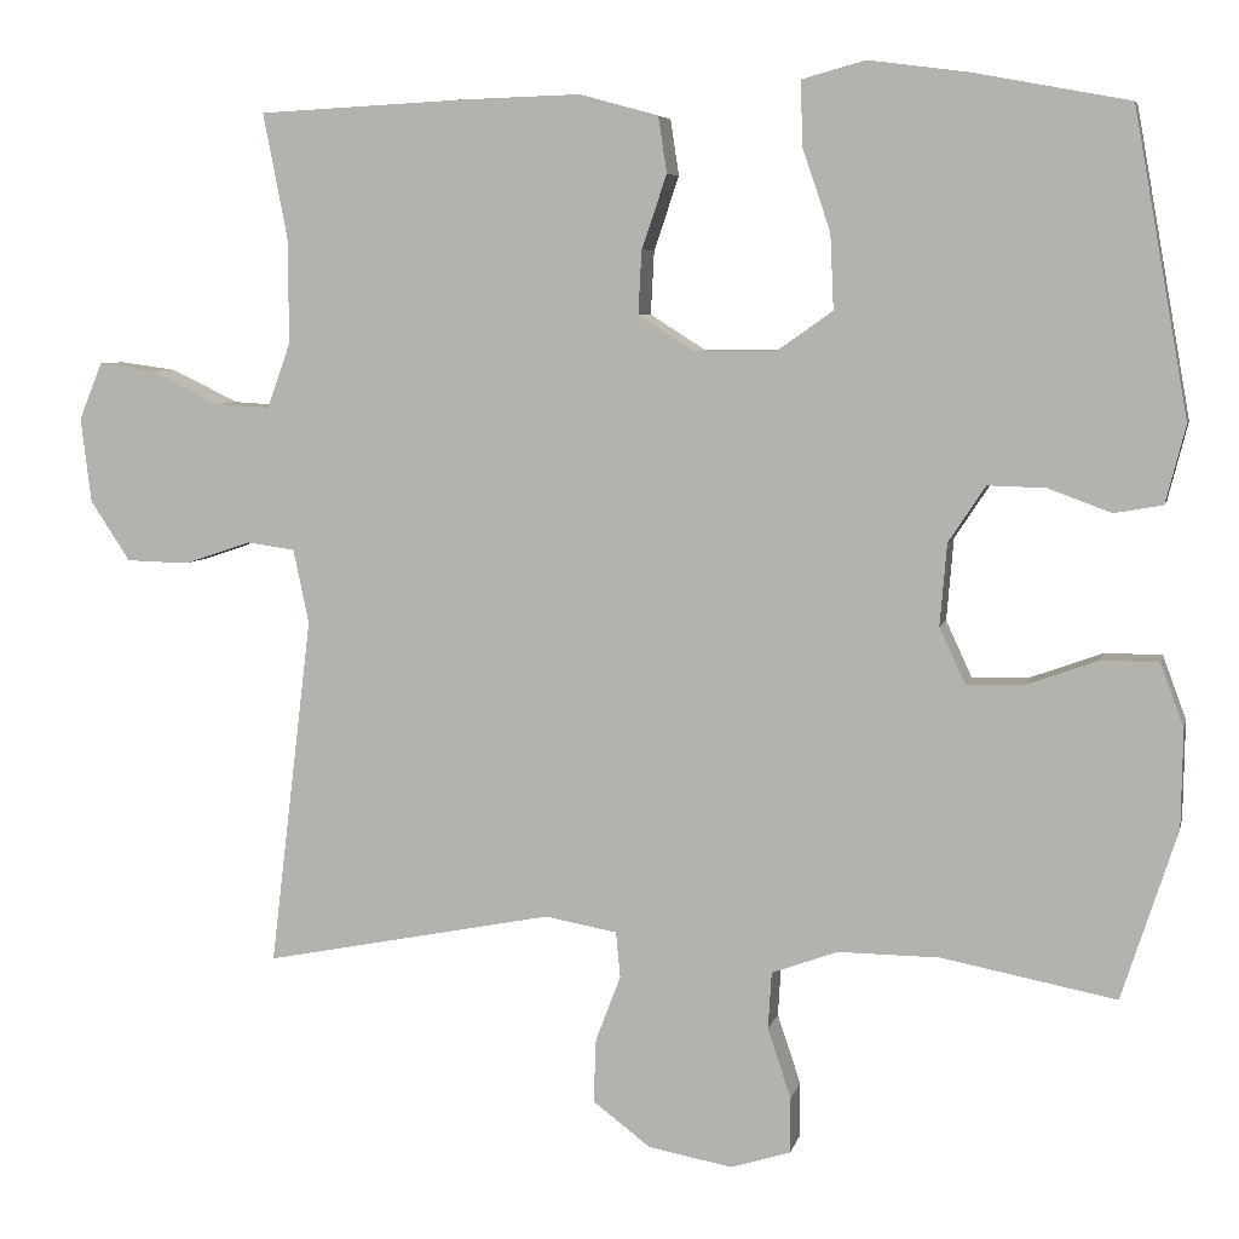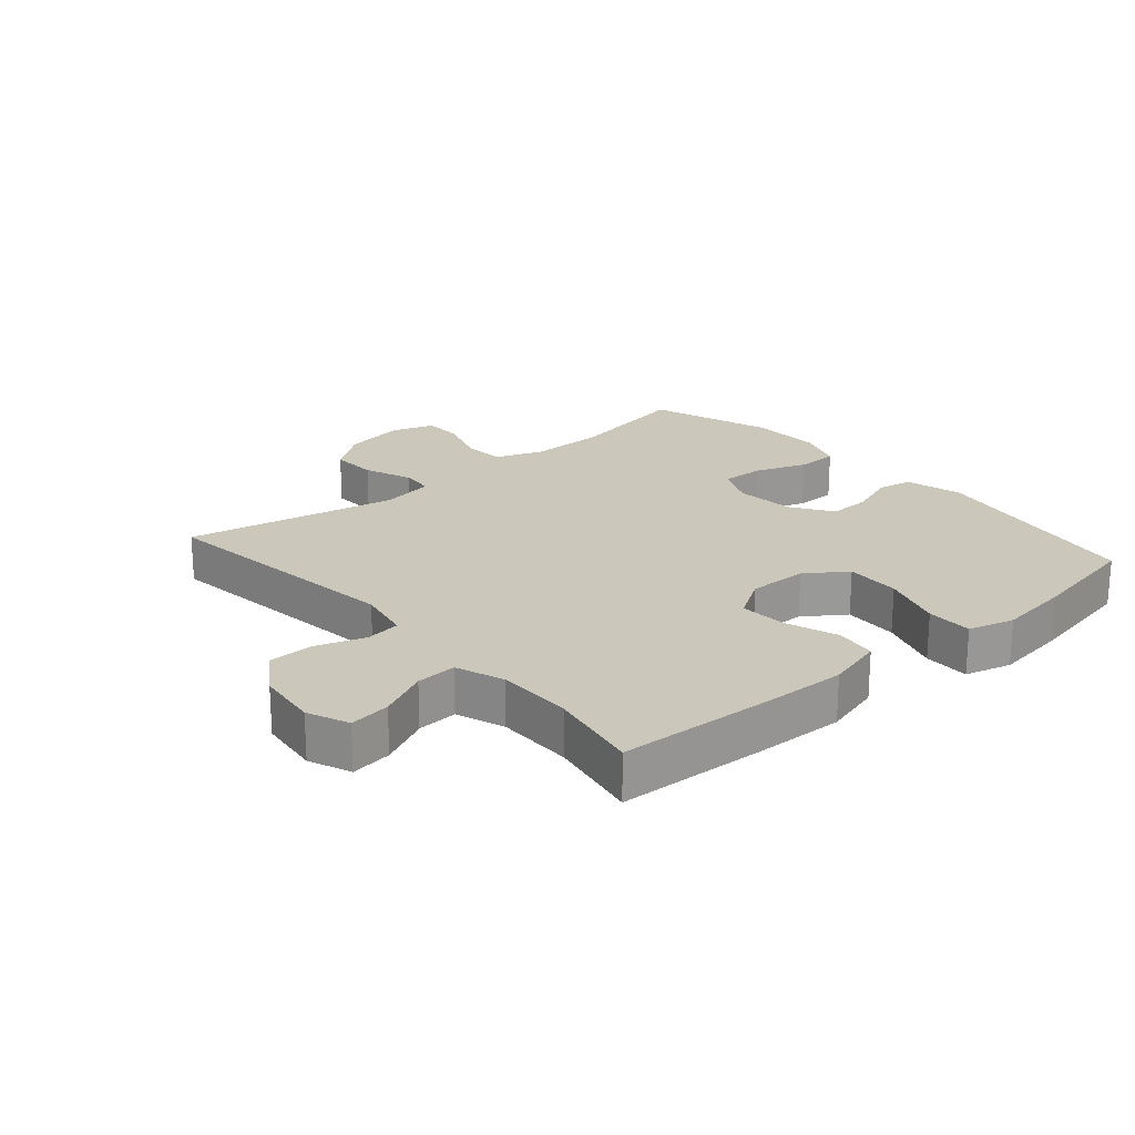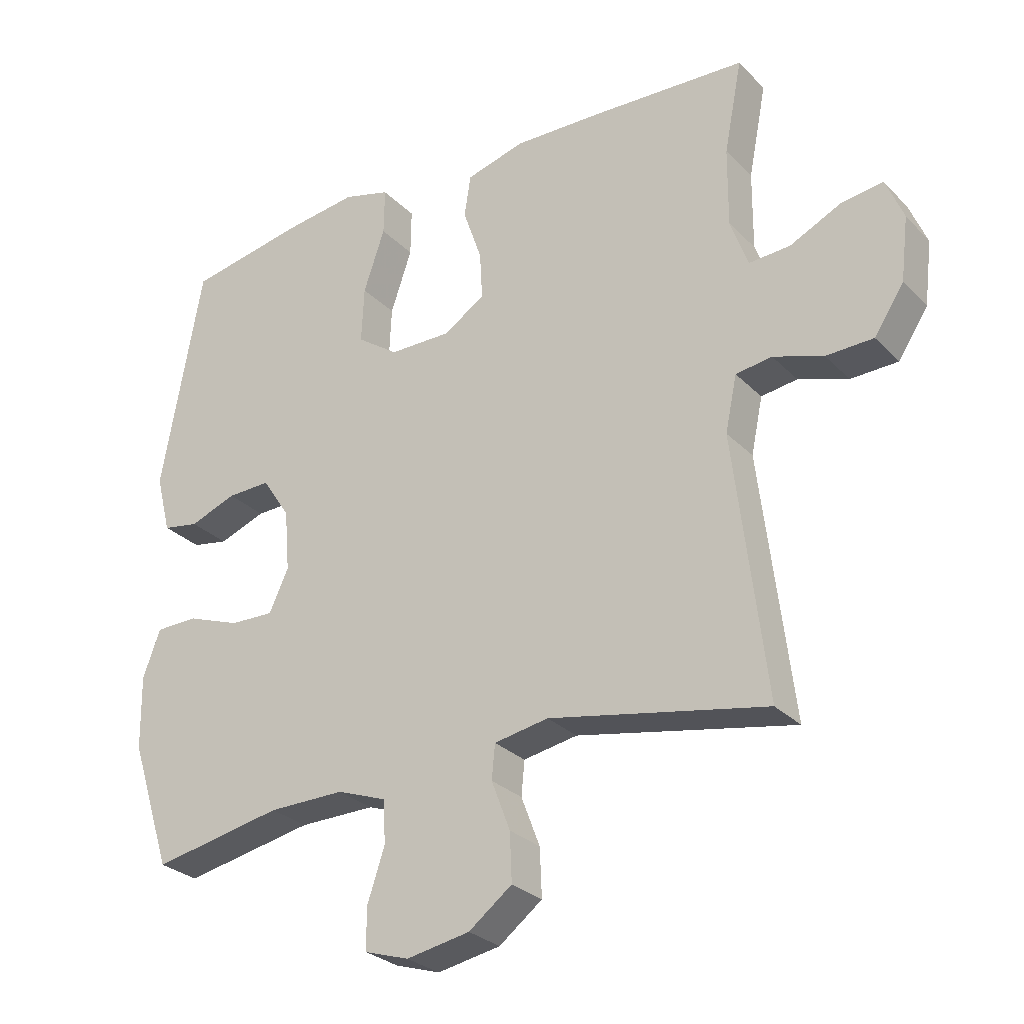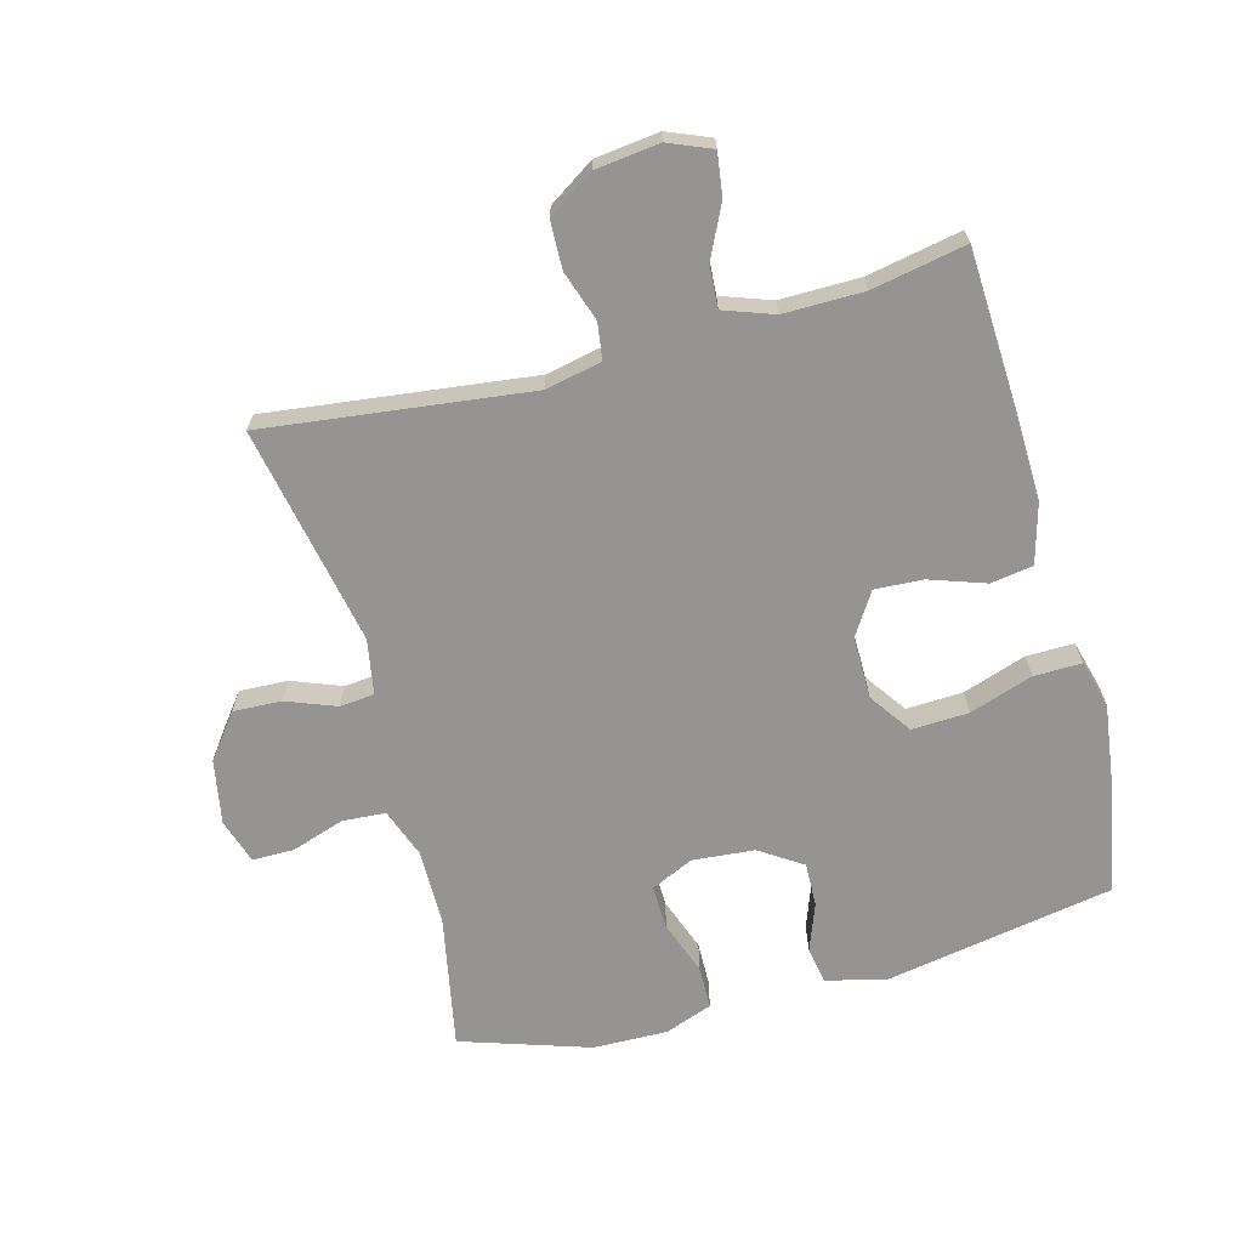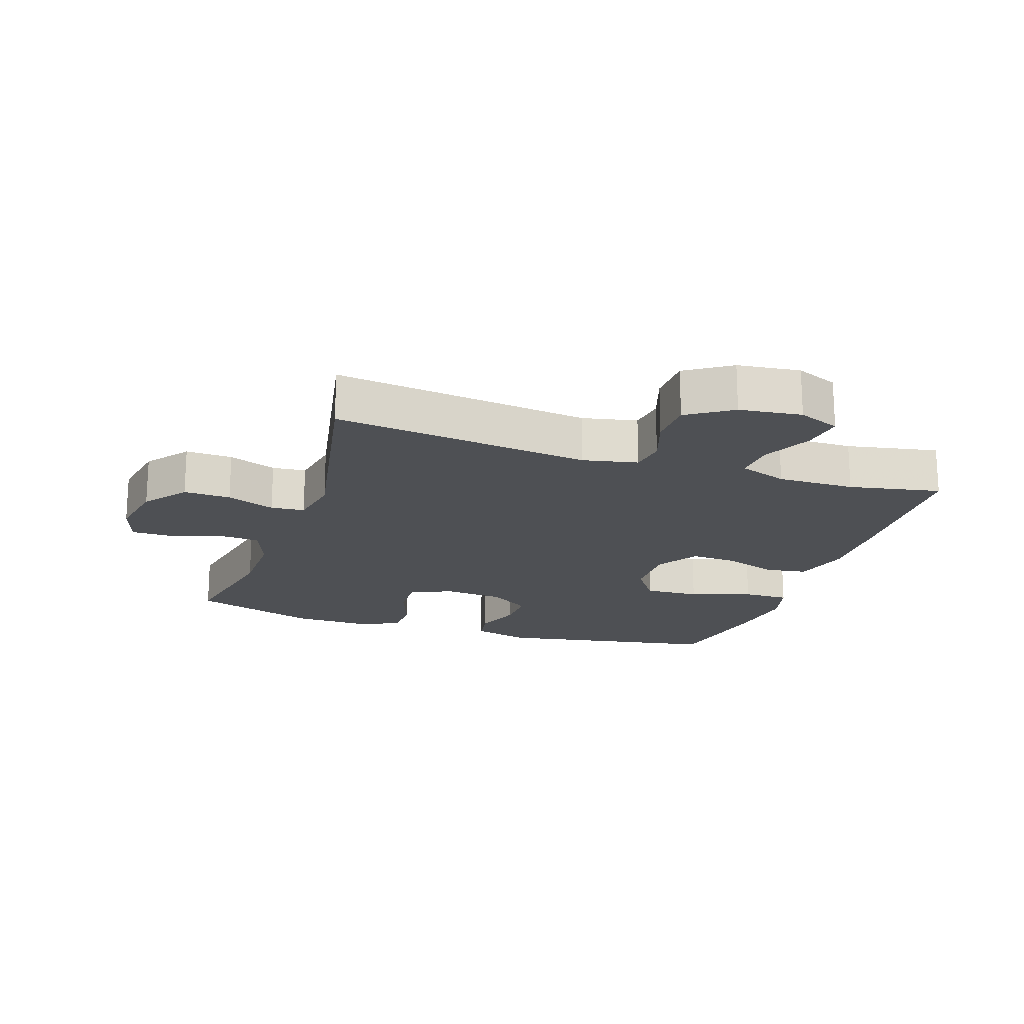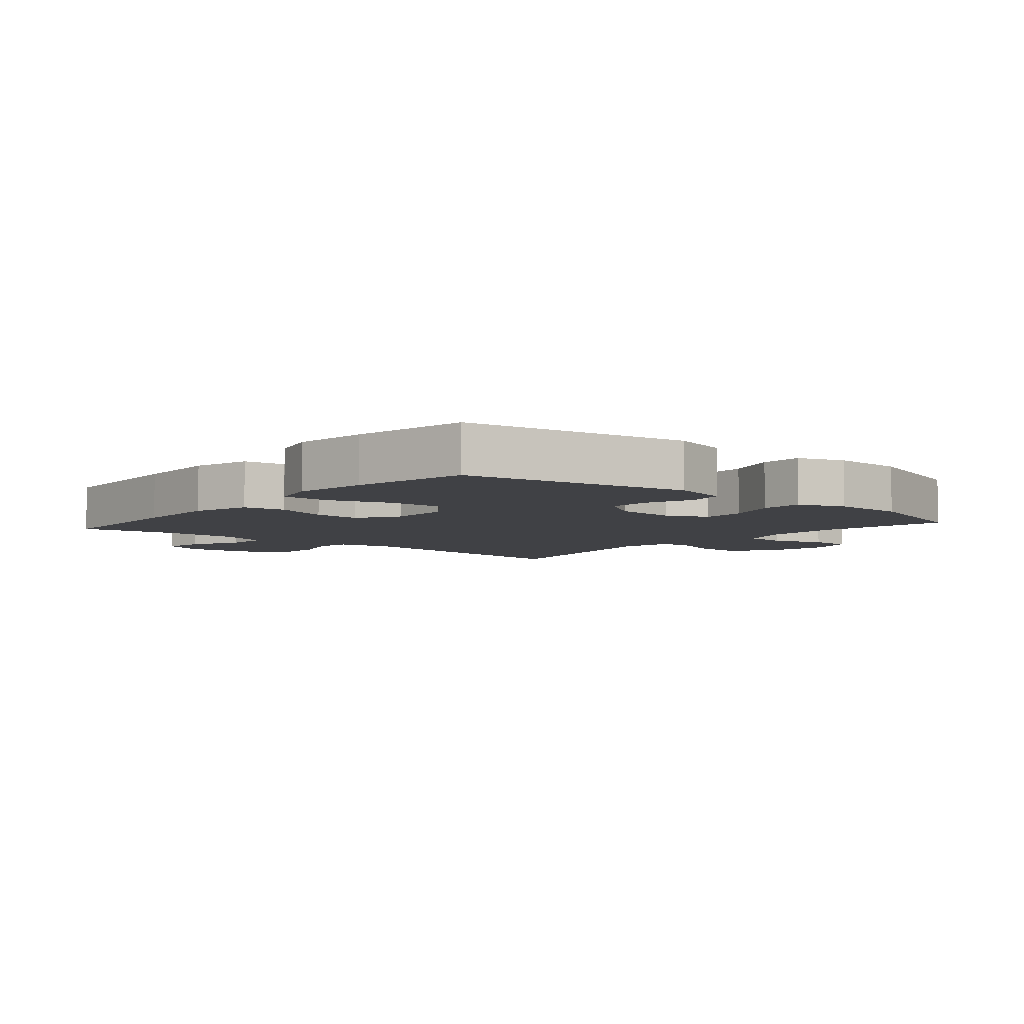
<metadata>
{"format":"obj","ext":"obj","renderer":"f3d","projection":"perspective","resolution":1024,"background":"white","views":[{"elev":6.1,"azim":12.4,"up":"+Z"},{"elev":21.6,"azim":-40.9,"up":"+Y"},{"elev":-28.2,"azim":-145.7,"up":"+Z"},{"elev":-67.1,"azim":-75.0,"up":"+Y"},{"elev":-18.8,"azim":-108.6,"up":"+Y"},{"elev":-5.8,"azim":49.5,"up":"+Y"}]}
</metadata>
<code>
v -0.5 0.07 -0.5
v -0.451 0.07 -0.095
v -0.469 0.07 -0.009
v -0.525 0.07 -0.001
v -0.602 0.07 -0.027
v -0.675 0.07 -0.025
v -0.721 0.07 0.045
v -0.733 0.07 0.143
v -0.706 0.07 0.209
v -0.641 0.07 0.2
v -0.562 0.07 0.162
v -0.498 0.07 0.158
v -0.471 0.07 0.234
v -0.472 0.07 0.356
v -0.5 0.07 0.5
v -0.259 0.07 0.512
v -0.122 0.07 0.516
v -0.031 0.07 0.491
v -0.021 0.07 0.426
v -0.05 0.07 0.341
v -0.054 0.07 0.267
v 0.011 0.07 0.226
v 0.106 0.07 0.227
v 0.17 0.07 0.272
v 0.166 0.07 0.359
v 0.133 0.07 0.456
v 0.132 0.07 0.529
v 0.205 0.07 0.549
v 0.319 0.07 0.534
v 0.5 0.07 0.5
v 0.563 0.07 0.149
v 0.54 0.07 0.059
v 0.484 0.07 0.049
v 0.411 0.07 0.076
v 0.344 0.07 0.078
v 0.301 0.07 0.013
v 0.293 0.07 -0.082
v 0.323 0.07 -0.147
v 0.391 0.07 -0.145
v 0.473 0.07 -0.115
v 0.539 0.07 -0.116
v 0.566 0.07 -0.189
v 0.564 0.07 -0.303
v 0.5 0.07 -0.5
v 0.298 0.07 -0.461
v 0.18 0.07 -0.46
v 0.104 0.07 -0.488
v 0.1 0.07 -0.554
v 0.127 0.07 -0.635
v 0.127 0.07 -0.699
v 0.058 0.07 -0.721
v -0.04 0.07 -0.703
v -0.107 0.07 -0.652
v -0.104 0.07 -0.578
v -0.075 0.07 -0.502
v -0.08 0.07 -0.449
v -0.164 0.07 -0.434
v -0.5 0 -0.5
v -0.451 0 -0.095
v -0.469 0 -0.009
v -0.525 0 -0.001
v -0.602 0 -0.027
v -0.675 0 -0.025
v -0.721 0 0.045
v -0.733 0 0.143
v -0.706 0 0.209
v -0.641 0 0.2
v -0.562 0 0.162
v -0.498 0 0.158
v -0.471 0 0.234
v -0.472 0 0.356
v -0.5 0 0.5
v -0.259 0 0.512
v -0.122 0 0.516
v -0.031 0 0.491
v -0.021 0 0.426
v -0.05 0 0.341
v -0.054 0 0.267
v 0.011 0 0.226
v 0.106 0 0.227
v 0.17 0 0.272
v 0.166 0 0.359
v 0.133 0 0.456
v 0.132 0 0.529
v 0.205 0 0.549
v 0.319 0 0.534
v 0.5 0 0.5
v 0.563 0 0.149
v 0.54 0 0.059
v 0.484 0 0.049
v 0.411 0 0.076
v 0.344 0 0.078
v 0.301 0 0.013
v 0.293 0 -0.082
v 0.323 0 -0.147
v 0.391 0 -0.145
v 0.473 0 -0.115
v 0.539 0 -0.116
v 0.566 0 -0.189
v 0.564 0 -0.303
v 0.5 0 -0.5
v 0.298 0 -0.461
v 0.18 0 -0.46
v 0.104 0 -0.488
v 0.1 0 -0.554
v 0.127 0 -0.635
v 0.127 0 -0.699
v 0.058 0 -0.721
v -0.04 0 -0.703
v -0.107 0 -0.652
v -0.104 0 -0.578
v -0.075 0 -0.502
v -0.08 0 -0.449
v -0.164 0 -0.434
f 52 53 54 55
f 52 55 56
f 51 52 56
f 48 49 50 51
f 47 48 51 56
f 46 47 56
f 45 46 56 57
f 43 44 45
f 42 43 45 57
f 39 40 41 42
f 38 39 42 57
f 31 32 33 34
f 31 34 35
f 30 31 35
f 29 30 35 36
f 25 26 27 28
f 24 25 28 29
f 17 18 19 20
f 17 20 21
f 14 15 16 17
f 13 14 17 21
f 12 13 21 22
f 8 9 10 11
f 8 11 12
f 7 8 12
f 4 5 6 7
f 3 4 7 12
f 2 3 12 22
f 37 38 57 1
f 24 29 36 37
f 23 24 37 1
f 1 2 22 23
f 112 111 110 109
f 113 112 109
f 113 109 108
f 108 107 106 105
f 113 108 105 104
f 113 104 103
f 114 113 103 102
f 102 101 100
f 114 102 100 99
f 99 98 97 96
f 114 99 96 95
f 91 90 89 88
f 92 91 88
f 92 88 87
f 93 92 87 86
f 85 84 83 82
f 86 85 82 81
f 77 76 75 74
f 78 77 74
f 74 73 72 71
f 78 74 71 70
f 79 78 70 69
f 68 67 66 65
f 69 68 65
f 69 65 64
f 64 63 62 61
f 69 64 61 60
f 79 69 60 59
f 58 114 95 94
f 94 93 86 81
f 58 94 81 80
f 80 79 59 58
f 1 58 59 2
f 2 59 60 3
f 3 60 61 4
f 4 61 62 5
f 5 62 63 6
f 6 63 64 7
f 7 64 65 8
f 8 65 66 9
f 9 66 67 10
f 10 67 68 11
f 11 68 69 12
f 12 69 70 13
f 13 70 71 14
f 14 71 72 15
f 15 72 73 16
f 16 73 74 17
f 17 74 75 18
f 18 75 76 19
f 19 76 77 20
f 20 77 78 21
f 21 78 79 22
f 22 79 80 23
f 23 80 81 24
f 24 81 82 25
f 25 82 83 26
f 26 83 84 27
f 27 84 85 28
f 28 85 86 29
f 29 86 87 30
f 30 87 88 31
f 31 88 89 32
f 32 89 90 33
f 33 90 91 34
f 34 91 92 35
f 35 92 93 36
f 36 93 94 37
f 37 94 95 38
f 38 95 96 39
f 39 96 97 40
f 40 97 98 41
f 41 98 99 42
f 42 99 100 43
f 43 100 101 44
f 44 101 102 45
f 45 102 103 46
f 46 103 104 47
f 47 104 105 48
f 48 105 106 49
f 49 106 107 50
f 50 107 108 51
f 51 108 109 52
f 52 109 110 53
f 53 110 111 54
f 54 111 112 55
f 55 112 113 56
f 56 113 114 57
f 57 114 58 1

</code>
